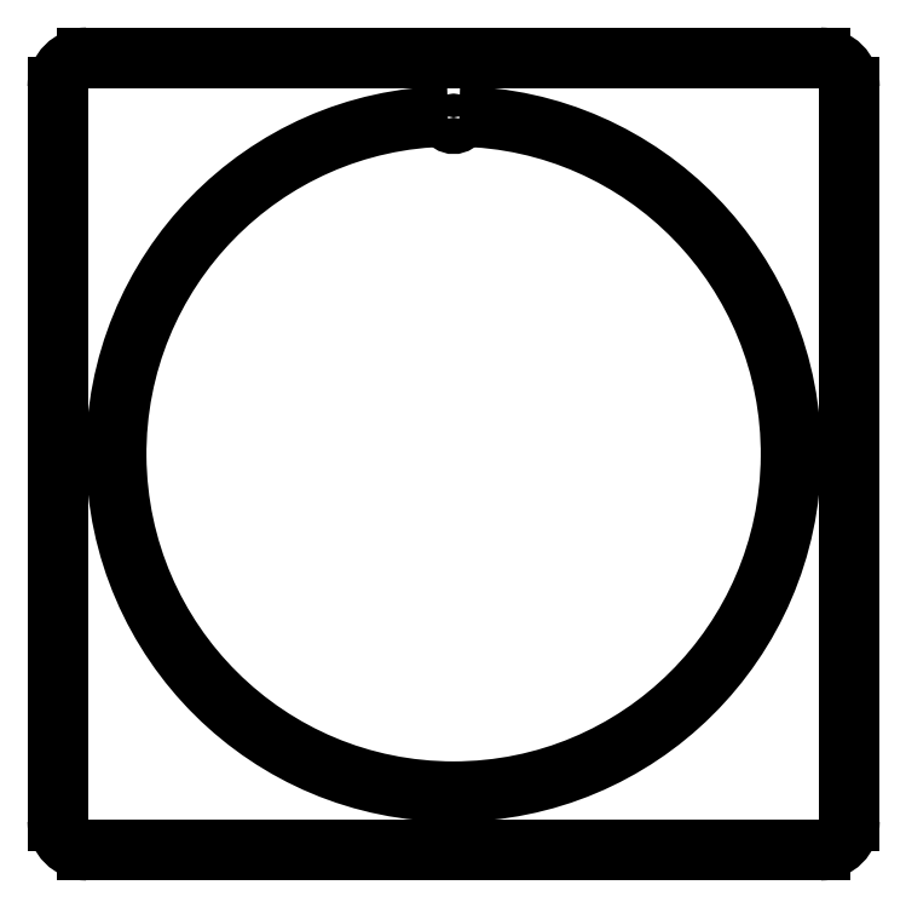
<metadata>
{"format":"dxf","ext":"dxf","renderer":"ezdxf+matplotlib","layout":"modelspace","background":"white","min_lineweight":24,"dpi":150}
</metadata>
<code>
0
SECTION
2
ENTITIES
0
LINE
8
0
10
180.3
20
-142.4
11
230.5
21
-142.4
0
ARC
8
0
10
230.5
20
-140.4
40
2
50
270
51
360
0
LINE
8
0
10
232.5
20
-140.4
11
232.5
21
-90.27
0
ARC
8
0
10
230.5
20
-90.27
40
2
50
0
51
90
0
LINE
8
0
10
230.5
20
-88.27
11
180.3
21
-88.27
0
ARC
8
0
10
180.3
20
-90.27
40
2
50
90
51
180
0
LINE
8
0
10
178.3
20
-90.27
11
178.3
21
-140.4
0
ARC
8
0
10
180.3
20
-140.4
40
2
50
180
51
270
0
ARC
8
0
10
205.4
20
-115.3
40
23.07
50
90.96
51
449
0
ARC
8
0
10
205.4
20
-92.37
40
0.4
50
166
51
374
0
ENDSEC
0
EOF

</code>
